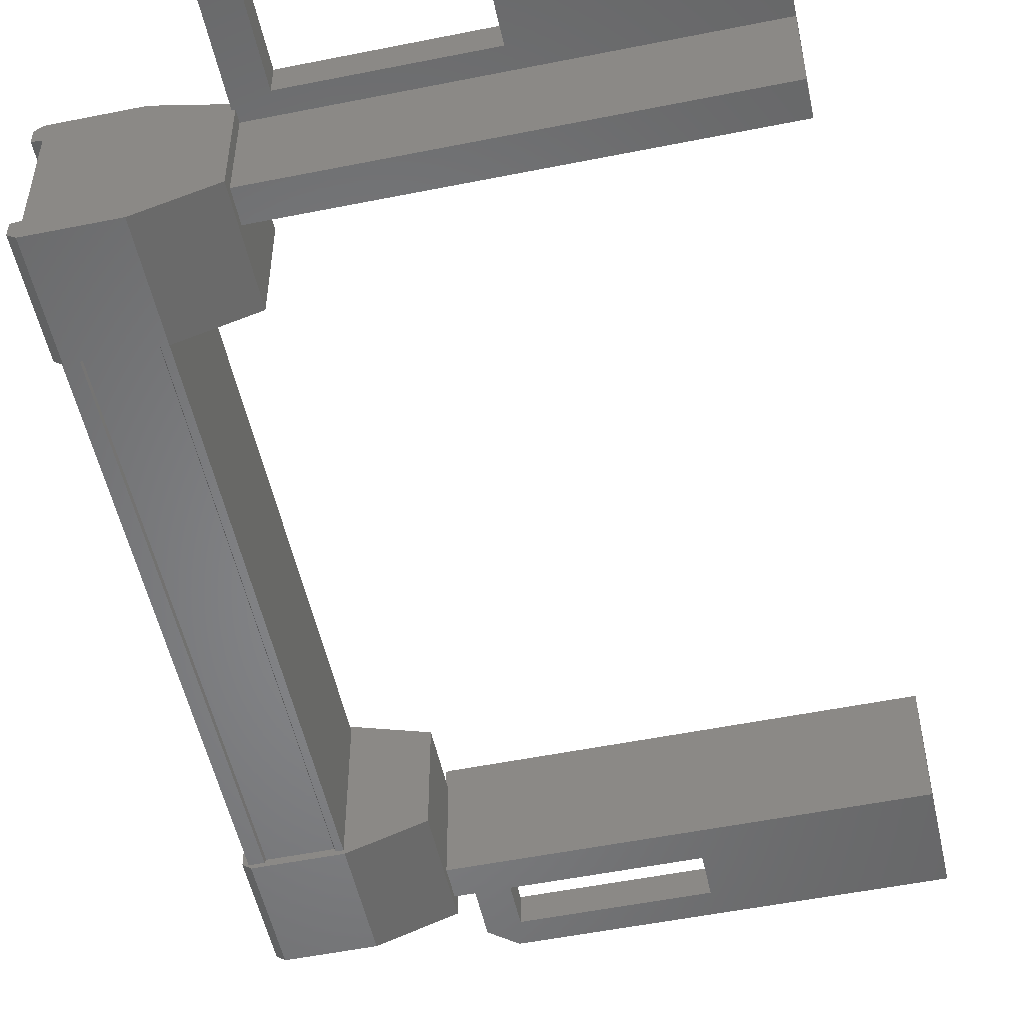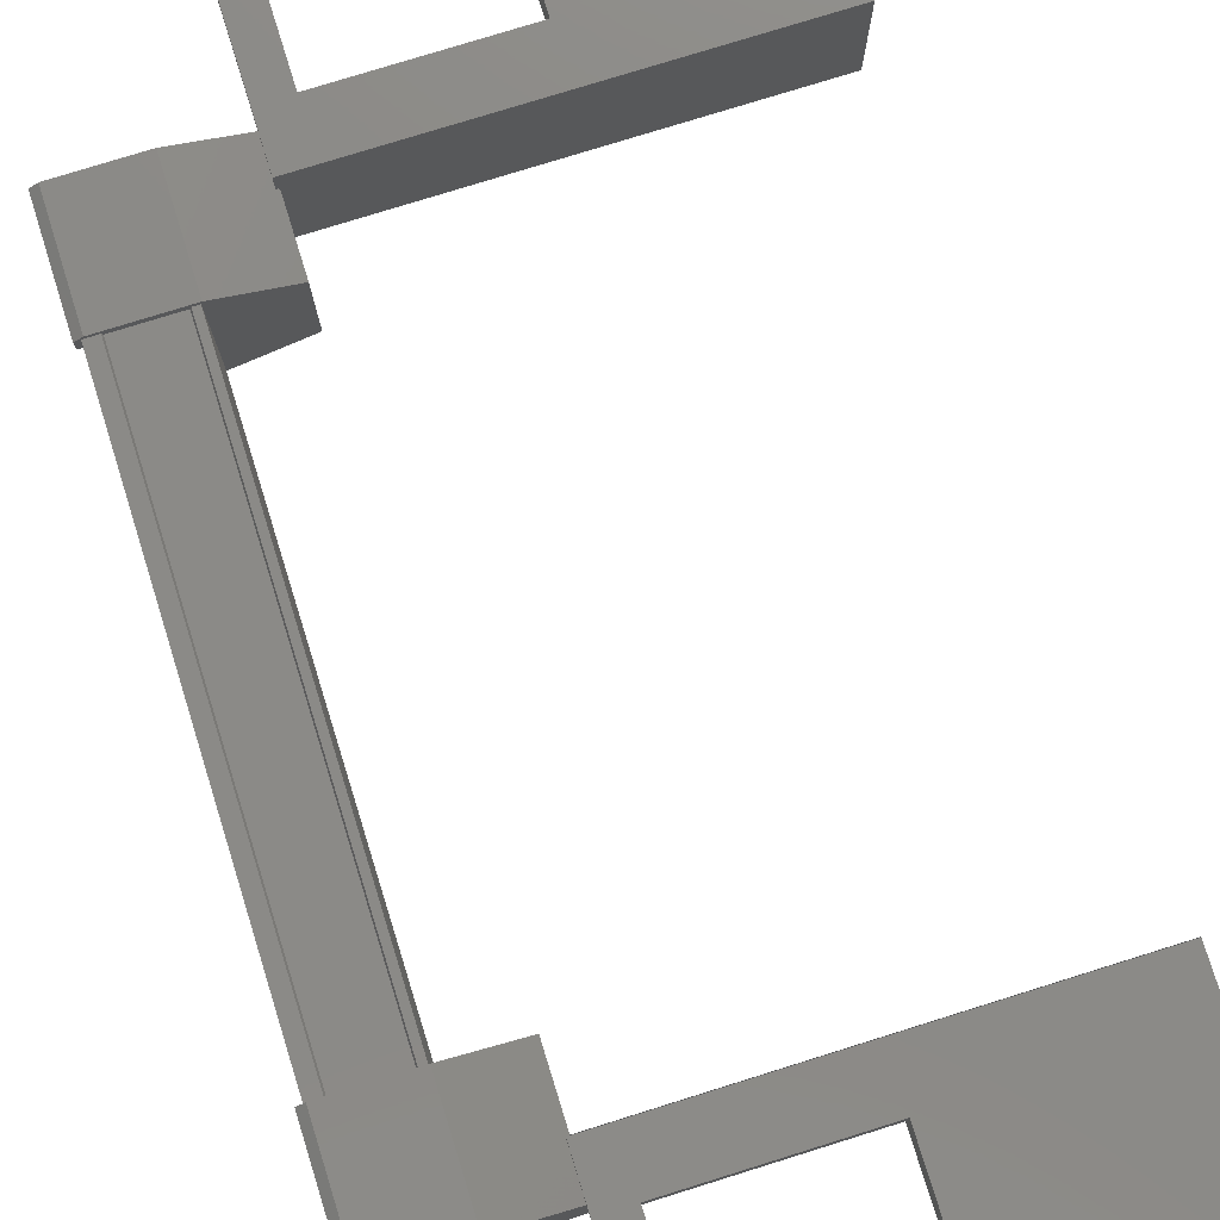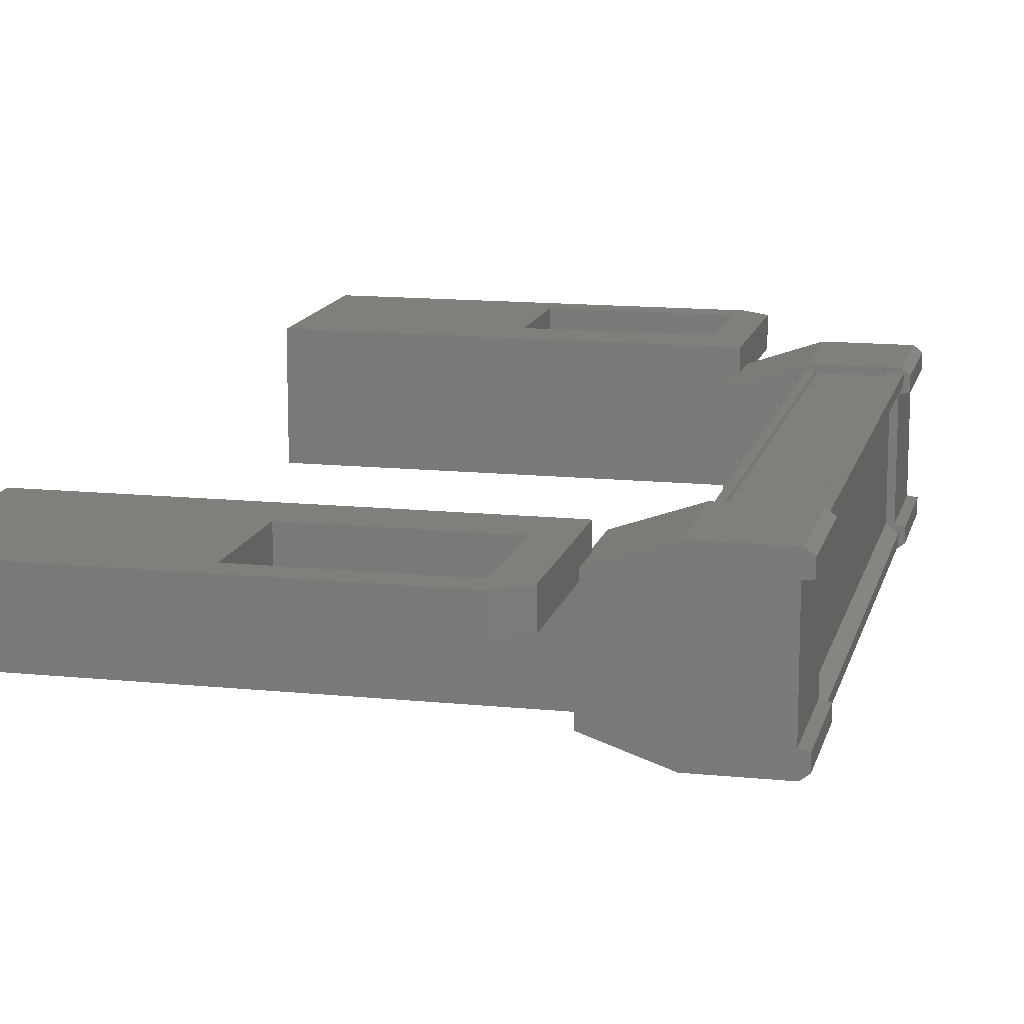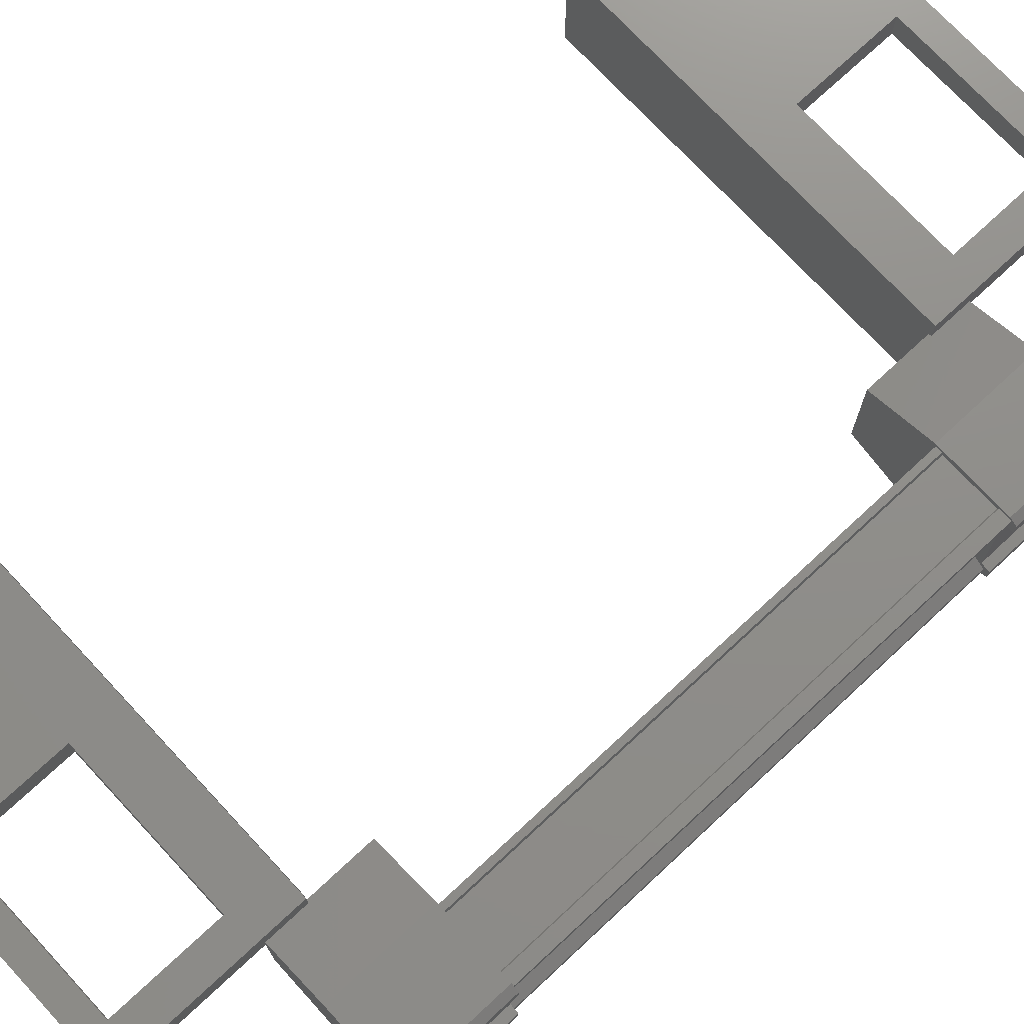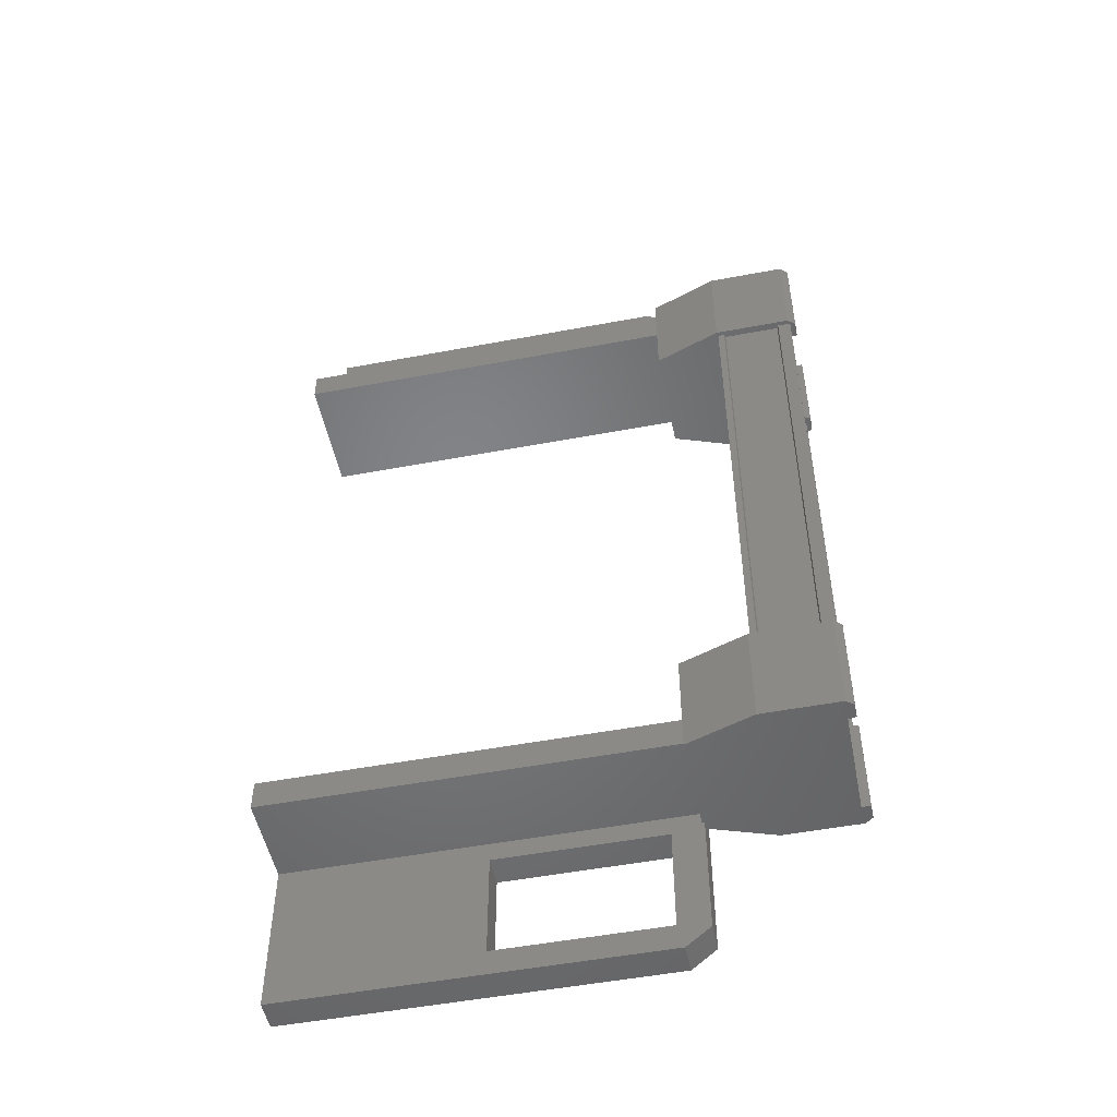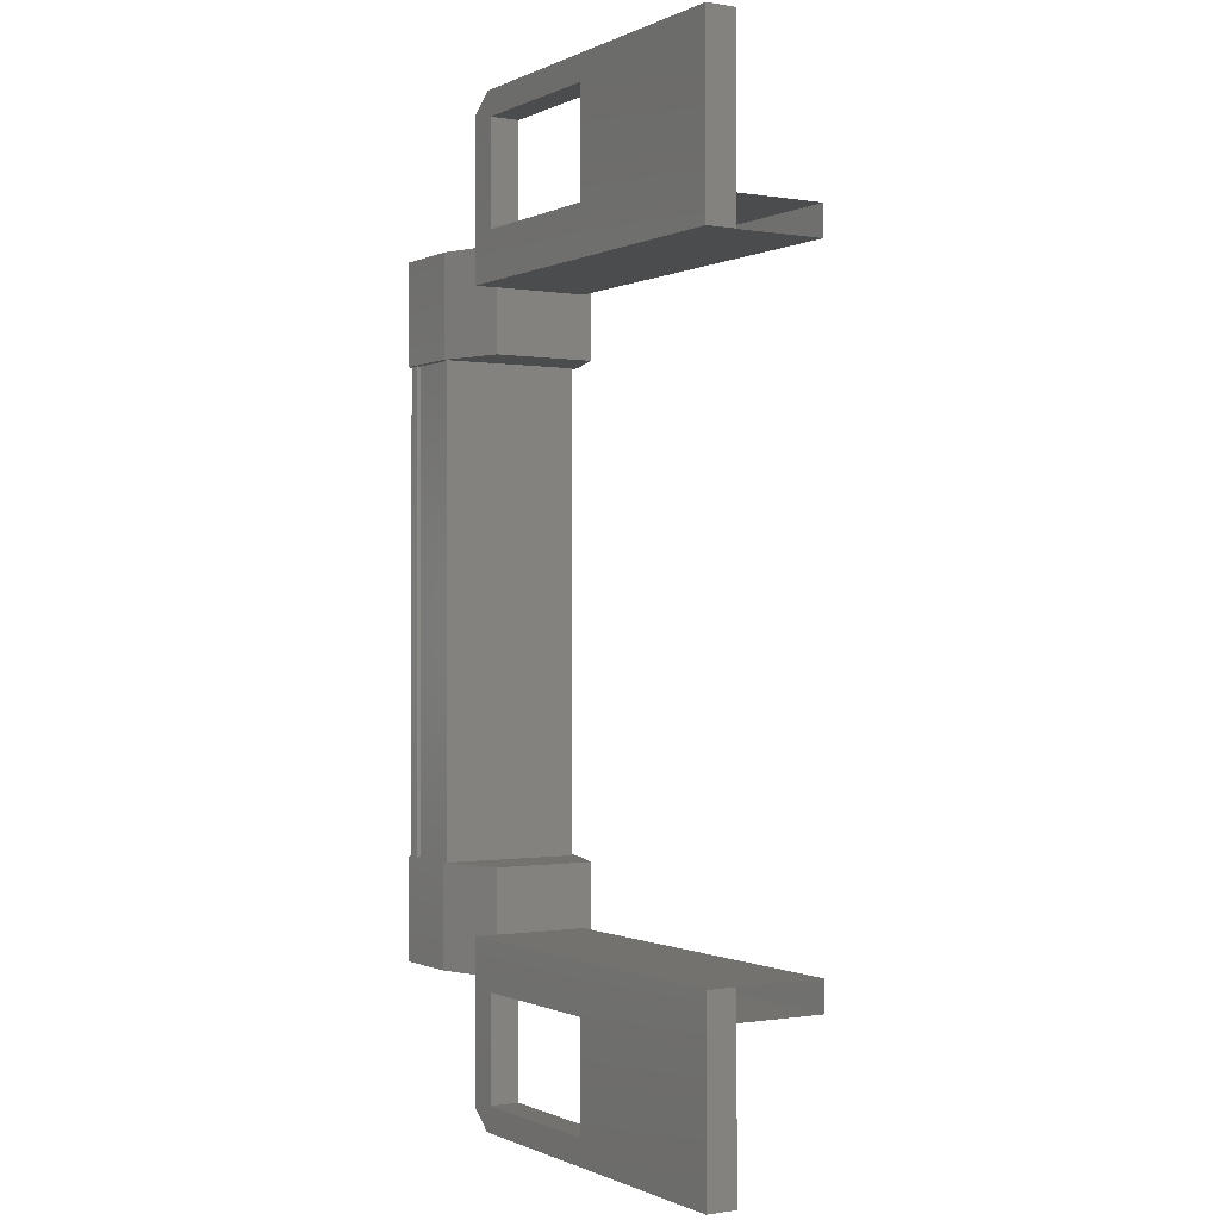
<metadata>
{"format":"stl","ext":"stl","renderer":"f3d","projection":"perspective","resolution":1024,"background":"white","views":[{"elev":-52.9,"azim":12.2,"up":"+Z"},{"elev":77.6,"azim":-17.3,"up":"+Z"},{"elev":13.6,"azim":-167.0,"up":"+Z"},{"elev":73.7,"azim":-132.9,"up":"+Z"},{"elev":-51.2,"azim":-168.4,"up":"+Y"},{"elev":-0.5,"azim":58.5,"up":"+Y"}]}
</metadata>
<code>
# stl→obj: 134 verts, 210 faces
v -5.484 -839.6 82.88
v -5.401 -838.4 82.81
v -5.401 -839.6 82.81
v -4.559 -838.4 82.81
v -3.517 -847.4 84.47
v -1.689 -847.4 84.14
v -3.517 -847.4 84.14
v -3.589 -847.7 84.14
v -3.589 -836.9 84.14
v -1.689 -837.2 84.14
v -3.517 -837.2 84.14
v -3.517 -837.2 84.47
v -5.425 -839.3 84.43
v -5.425 -839.3 84.32
v -5.425 -845.3 84.32
v -5.308 -845.3 84.23
v -4.559 -846.2 82.81
v -5.401 -845 82.81
v -4.559 -845 82.81
v -5.385 -845 83.05
v -4.643 -839.3 82.86
v -4.643 -845.3 82.86
v -4.656 -839.3 82.89
v -4.656 -845.3 82.89
v -5.27 -845.3 82.89
v -0.5911 -837.6 84.14
v 0.5074 -836.9 84.14
v 0.5074 -838.9 84.14
v 0.5074 -838.9 84.47
v -3.855 -838.9 84.47
v -5.484 -838.4 84.25
v -5.484 -839.6 84.41
v -5.484 -838.4 84.41
v -5.401 -839.6 84.48
v -5.401 -838.4 84.48
v 0.5074 -845.7 84.14
v 0.5074 -845.7 84.47
v 0.5074 -847.7 84.14
v 0.5074 -847.7 84.47
v -3.589 -847.7 84.47
v -3.855 -837.1 84.47
v -3.855 -837.1 84.14
v -3.855 -838.9 84.14
v -3.517 -838.3 84.14
v -1.689 -838.3 84.14
v -5.308 -839.3 83.05
v -5.425 -839.3 82.97
v -5.425 -845.3 82.97
v -5.425 -839.3 82.86
v -5.425 -845.3 82.86
v -1.689 -846.3 84.14
v -3.517 -846.3 84.14
v -3.855 -845.7 84.14
v -3.855 -847.5 84.14
v -3.855 -847.5 84.47
v -5.401 -846.2 84.48
v -5.401 -845 84.48
v -5.484 -846.2 84.41
v -5.484 -845 84.41
v -5.484 -846.2 84.25
v -5.484 -845 83.04
v -5.484 -845 82.88
v -5.401 -846.2 82.81
v -4.559 -839.6 82.81
v -5.385 -839.6 83.05
v -5.484 -839.6 83.04
v -5.308 -845.3 83.05
v -5.308 -839.3 84.23
v -3.517 -838.3 84.47
v -1.689 -838.3 84.47
v 0.5074 -836.9 84.47
v -3.589 -836.9 84.47
v -3.855 -845.7 84.47
v -1.689 -846.3 84.47
v -1.689 -847.4 84.47
v 0.5073 -838.9 84.47
v -3.834 -838.9 83.16
v 0.5073 -838.9 83.16
v -3.834 -838.5 83.16
v 0.5073 -838.5 83.16
v -3.834 -838.5 84.47
v 0.5073 -838.5 84.47
v -5.283 -845.3 82.86
v -5.283 -839.3 82.86
v -5.27 -839.3 82.89
v 0.5073 -846.1 84.47
v -3.834 -846.1 84.47
v 0.5073 -846.1 83.16
v -3.834 -846.1 83.16
v 0.5073 -845.7 83.16
v -3.834 -845.7 83.16
v 0.5073 -845.7 84.47
v -3.834 -845.7 84.47
v -4.573 -839.3 82.86
v -4.573 -845.3 82.86
v -4.573 -839.3 84.43
v -4.573 -845.3 84.43
v -4.643 -839.3 84.43
v -4.643 -845.3 84.43
v -4.656 -839.3 84.4
v -4.656 -845.3 84.4
v -5.27 -839.3 84.4
v -5.27 -845.3 84.4
v -5.283 -839.3 84.43
v -5.283 -845.3 84.43
v -5.425 -845.3 84.43
v -0.5911 -847 84.14
v -3.517 -846.3 84.47
v -1.689 -837.2 84.47
v -5.385 -838.4 84.24
v -5.385 -839.6 84.24
v -5.484 -839.6 84.25
v -4.559 -839.6 84.48
v -4.559 -838.4 84.48
v -5.385 -838.4 83.05
v -5.484 -838.4 82.88
v -5.484 -838.4 83.04
v -3.824 -839.6 84.22
v -3.824 -838.4 84.22
v -3.824 -838.4 83.06
v -3.824 -839.6 83.06
v -4.559 -846.2 84.48
v -3.824 -846.2 83.06
v -3.824 -845 83.06
v -3.824 -845 84.22
v -3.824 -846.2 84.22
v -4.559 -845 84.48
v -5.385 -845 84.24
v -5.385 -846.2 83.05
v -5.484 -846.2 83.04
v -5.484 -846.2 82.88
v -5.385 -846.2 84.24
v -5.484 -845 84.25
v -3.834 -838.9 84.47
f 1 2 3
f 3 2 4
f 5 6 7
f 7 6 8
f 9 10 11
f 11 10 12
f 13 14 15
f 15 14 16
f 17 18 19
f 19 18 20
f 21 22 23
f 23 22 24
f 24 25 23
f 26 27 28
f 28 27 29
f 29 30 28
f 31 32 33
f 33 32 34
f 34 35 33
f 36 37 38
f 38 37 39
f 39 40 38
f 41 42 43
f 43 42 44
f 44 45 43
f 46 47 48
f 48 47 49
f 49 50 48
f 51 52 53
f 53 52 54
f 54 55 53
f 56 57 58
f 58 57 59
f 59 60 58
f 61 20 62
f 62 20 18
f 18 63 62
f 17 63 18
f 4 64 3
f 3 64 65
f 65 1 3
f 66 1 65
f 48 67 46
f 46 67 16
f 16 68 46
f 14 68 16
f 69 30 70
f 70 30 29
f 29 71 70
f 27 71 29
f 72 71 27
f 36 73 37
f 37 73 74
f 74 39 37
f 75 39 74
f 40 39 75
f 76 77 78
f 78 77 79
f 79 80 78
f 81 80 79
f 82 80 81
f 50 49 83
f 83 49 84
f 84 25 83
f 85 25 84
f 23 25 85
f 86 87 88
f 88 87 89
f 89 90 88
f 91 90 89
f 92 90 91
f 91 93 92
f 21 94 95
f 95 94 96
f 96 97 95
f 98 97 96
f 99 97 98
f 98 100 99
f 99 100 101
f 101 100 102
f 102 103 101
f 104 103 102
f 105 103 104
f 104 13 105
f 105 13 106
f 106 13 15
f 40 8 38
f 38 8 6
f 6 107 38
f 51 107 6
f 36 107 51
f 51 53 36
f 36 53 73
f 73 53 55
f 55 108 73
f 5 108 55
f 52 108 5
f 5 7 52
f 52 7 54
f 54 7 8
f 8 55 54
f 40 55 8
f 5 55 40
f 40 75 5
f 5 75 6
f 6 75 74
f 74 51 6
f 108 51 74
f 52 51 108
f 44 69 45
f 45 69 70
f 70 10 45
f 109 10 70
f 12 10 109
f 109 72 12
f 12 72 41
f 41 72 9
f 9 42 41
f 11 42 9
f 44 42 11
f 11 12 44
f 44 12 69
f 69 12 41
f 41 30 69
f 43 30 41
f 28 30 43
f 43 45 28
f 28 45 26
f 26 45 10
f 10 27 26
f 9 27 10
f 72 27 9
f 110 111 31
f 31 111 112
f 112 32 31
f 111 32 112
f 34 32 111
f 111 113 34
f 34 113 35
f 35 113 114
f 114 110 35
f 4 110 114
f 115 110 4
f 4 2 115
f 115 2 116
f 116 2 1
f 1 117 116
f 66 117 1
f 115 117 66
f 66 65 115
f 115 65 111
f 111 65 64
f 64 113 111
f 118 113 64
f 114 113 118
f 118 119 114
f 114 119 120
f 120 119 118
f 118 121 120
f 64 121 118
f 120 121 64
f 64 4 120
f 120 4 114
f 122 17 123
f 123 17 19
f 19 124 123
f 125 124 19
f 123 124 125
f 125 126 123
f 123 126 122
f 122 126 125
f 125 127 122
f 19 127 125
f 128 127 19
f 19 20 128
f 128 20 129
f 129 20 61
f 61 130 129
f 62 130 61
f 131 130 62
f 62 63 131
f 131 63 129
f 129 63 17
f 17 132 129
f 122 132 17
f 56 132 122
f 122 127 56
f 56 127 57
f 57 127 128
f 128 59 57
f 133 59 128
f 60 59 133
f 133 128 60
f 60 128 132
f 132 128 129
f 70 71 109
f 109 71 72
f 56 58 132
f 132 58 60
f 35 110 33
f 33 110 31
f 131 129 130
f 116 117 115
f 38 107 36
f 115 111 110
f 79 77 81
f 89 87 91
f 95 22 21
f 77 76 134
f 73 108 74

</code>
